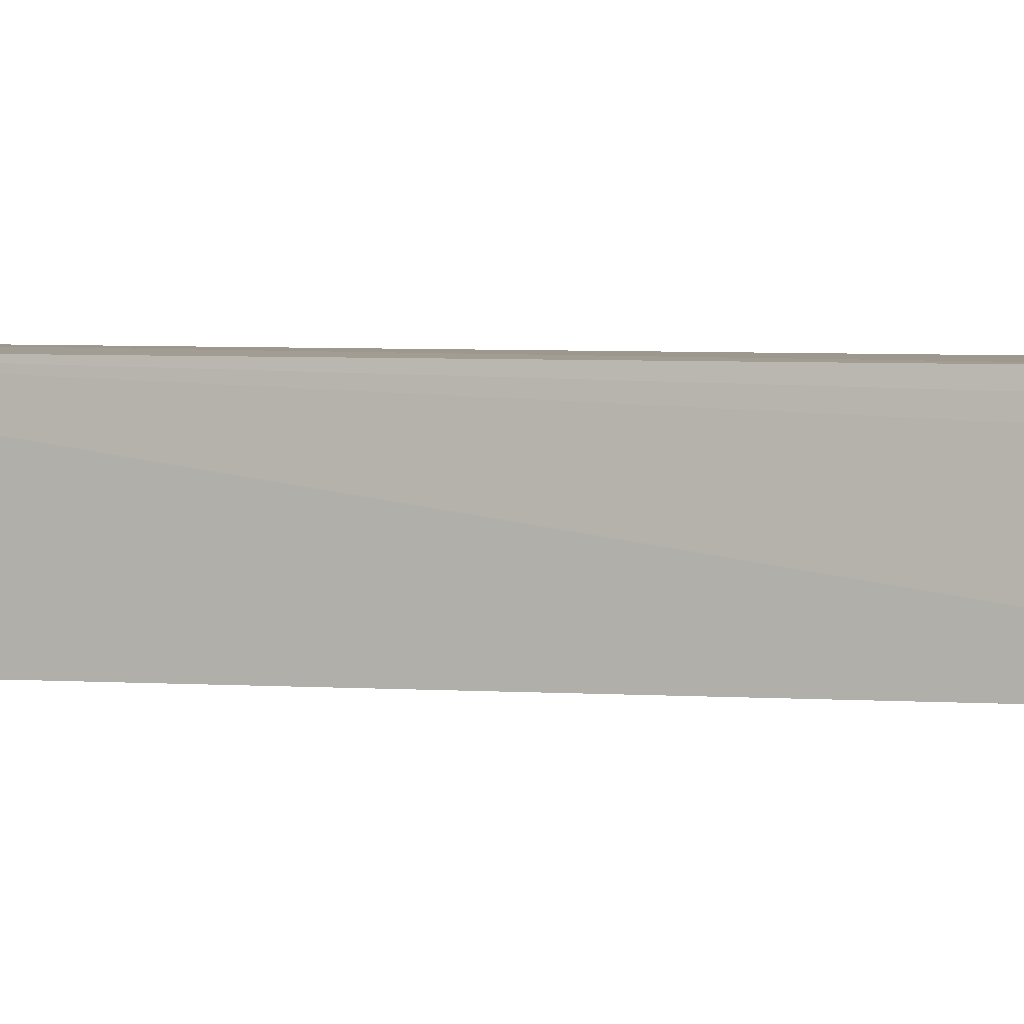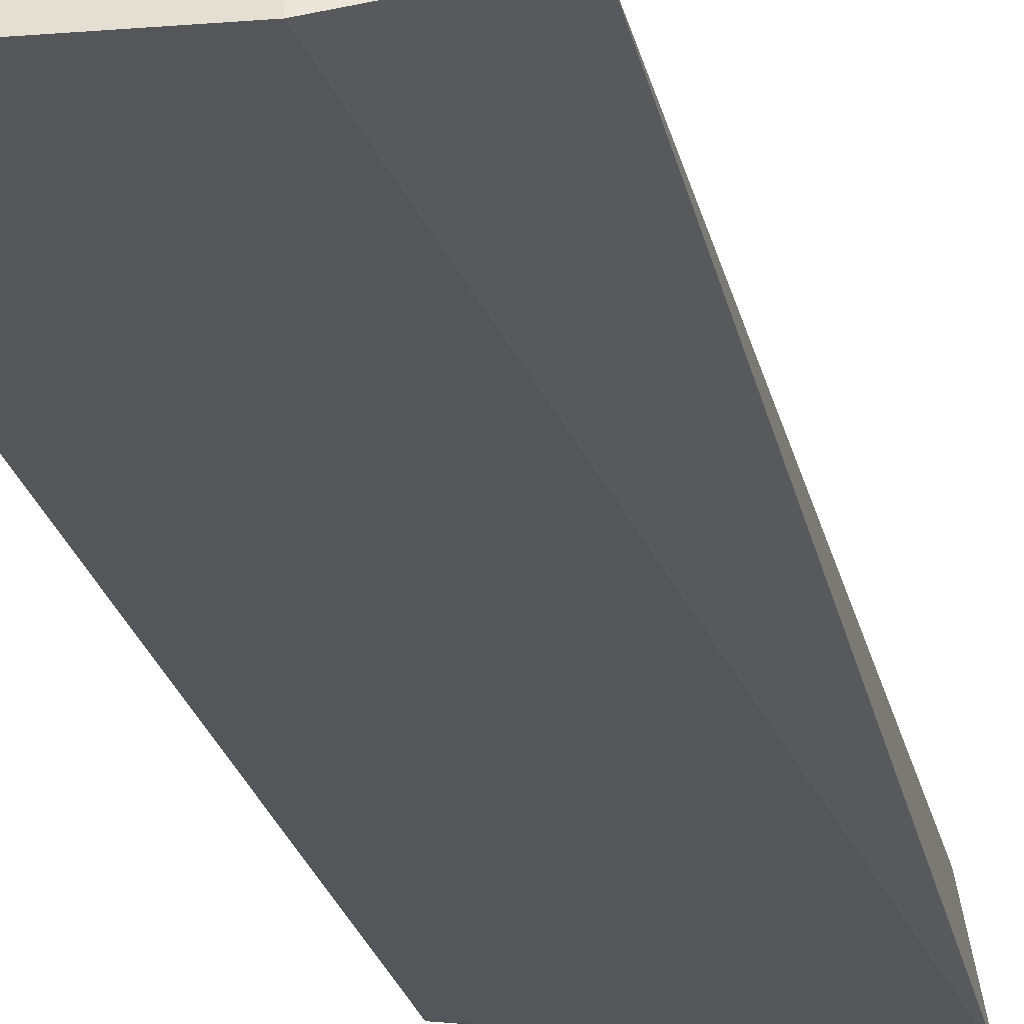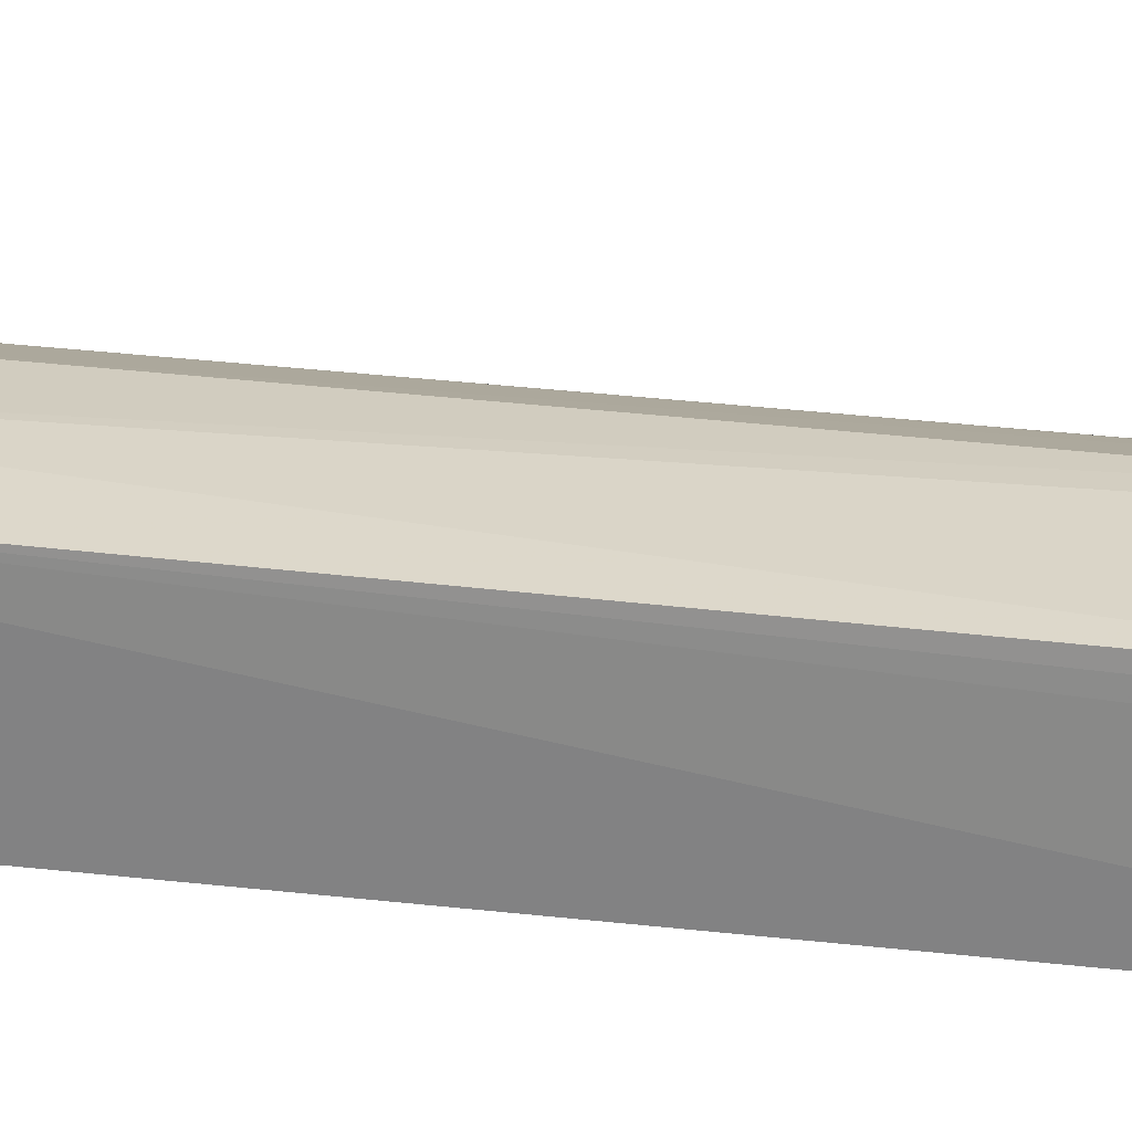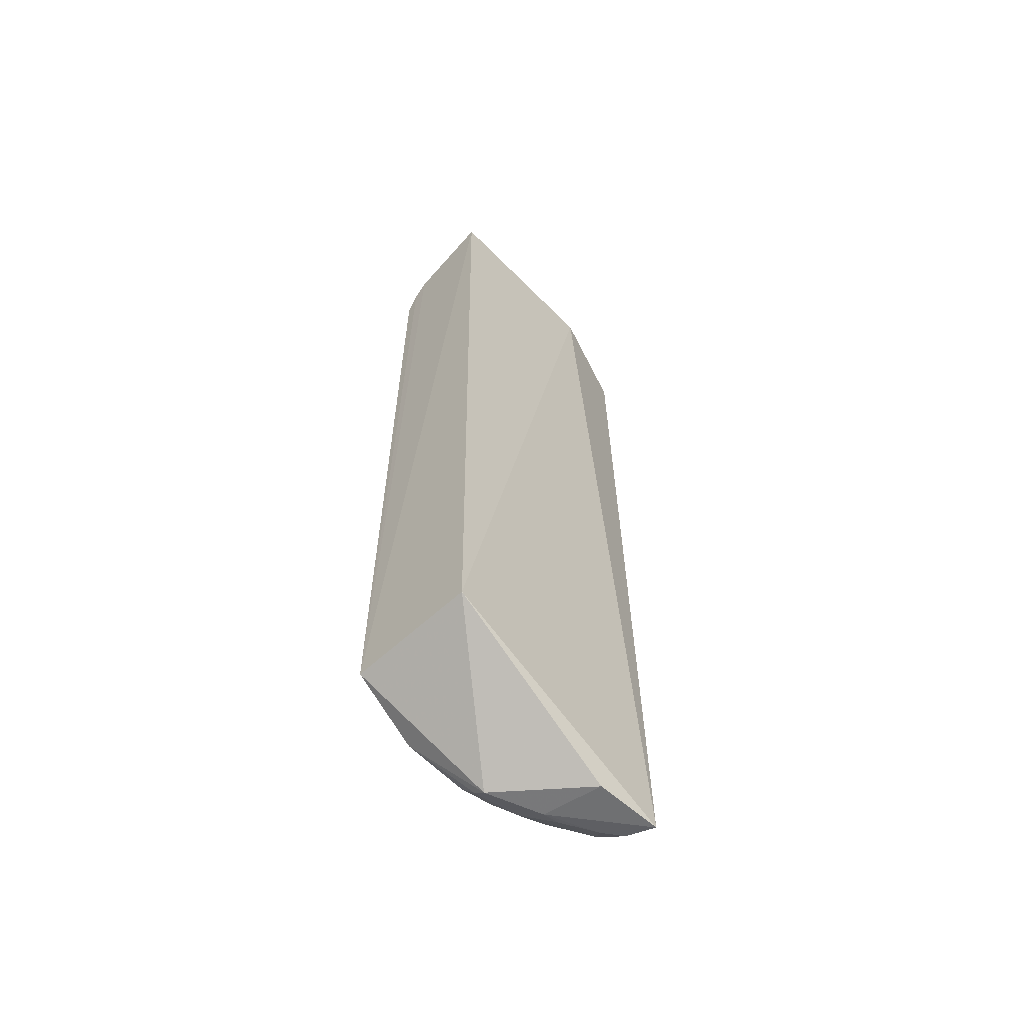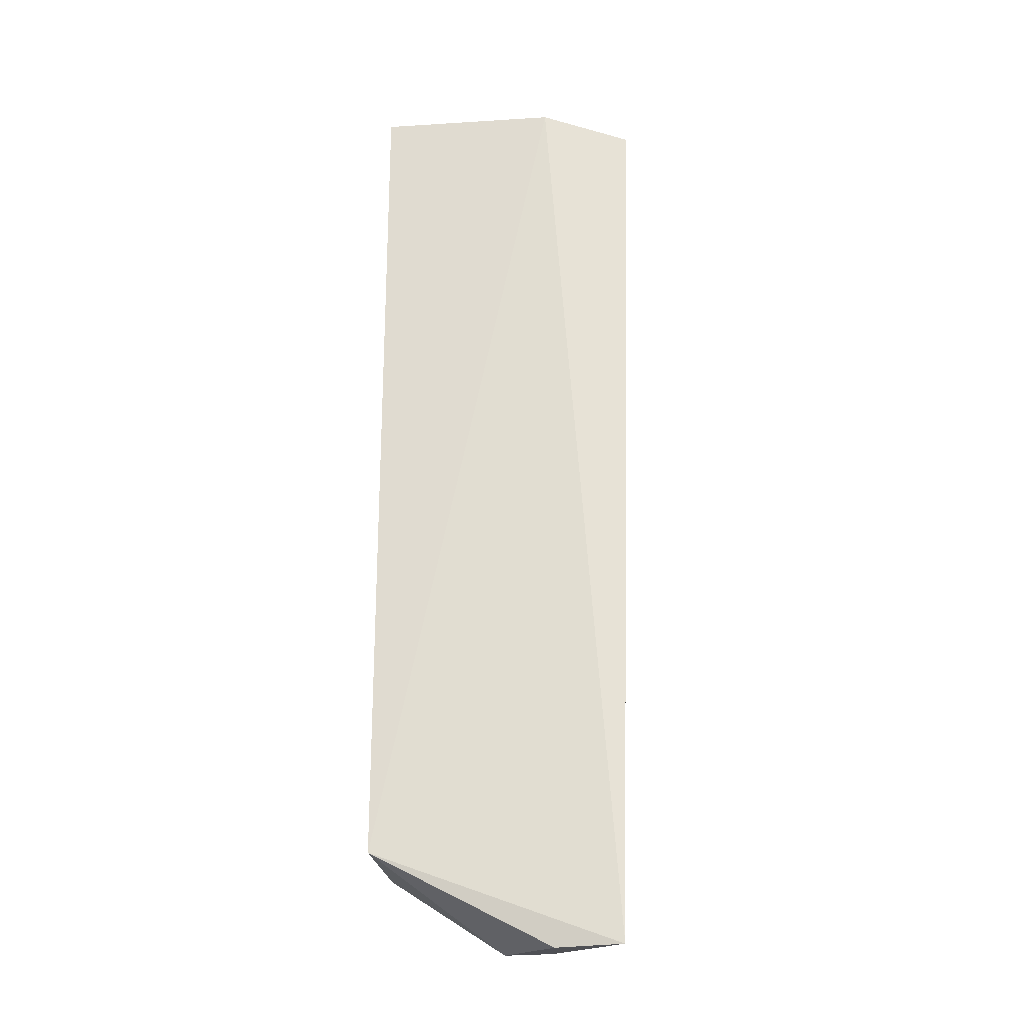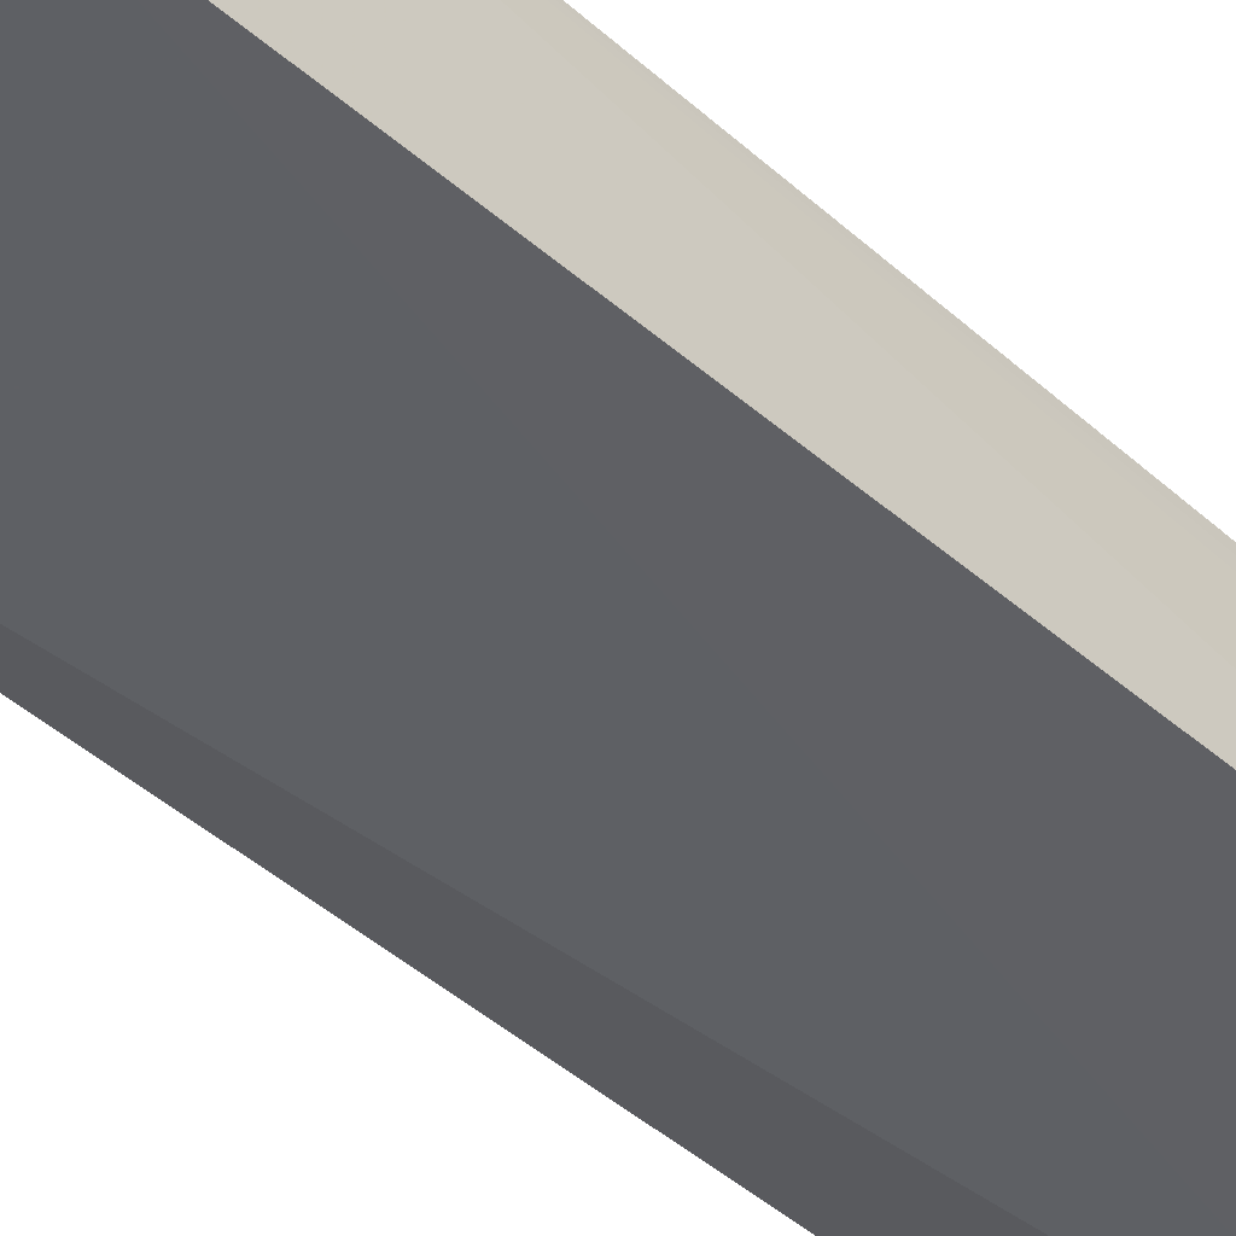
<metadata>
{"format":"obj","ext":"obj","renderer":"f3d","projection":"perspective","resolution":1024,"background":"white","views":[{"elev":2.5,"azim":-66.4,"up":"+Y"},{"elev":-25.5,"azim":13.6,"up":"+Y"},{"elev":28.7,"azim":-79.4,"up":"+Y"},{"elev":-60.3,"azim":-48.1,"up":"+Z"},{"elev":-24.8,"azim":5.9,"up":"+Z"},{"elev":-42.9,"azim":-136.8,"up":"+Y"}]}
</metadata>
<code>
v 0.01009 0.01637 0.08304
v 0.01808 0.01825 0.08106
v -0.004999 0.02693 0.07799
v 0.005378 0.02384 0.001171
v 0.01599 0.01606 0.0004324
v 0.01083 0.02534 0.07772
v -0.005423 0.01635 0.008507
v 0.0007992 0.02747 0.005544
v 0.01357 0.02378 0.005653
v 0.008115 0.02426 0.08121
v -0.005699 0.0171 0.08361
v 0.01022 0.01654 0.0003172
v 0.006639 0.02694 0.07505
v -0.005134 0.02721 0.008532
v 0.01505 0.02097 0.002411
v 0.007881 0.0254 0.003368
v 0.01586 0.02188 0.07935
v 0.009658 0.02314 0.08158
v -0.005221 0.0246 0.08152
v 0.009668 0.02171 0.0008165
v 0.005084 0.02703 0.07776
v 0.0108 0.02533 0.007092
v 0.01515 0.02243 0.004591
v 0.005164 0.02598 0.003204
v 0.01368 0.02389 0.07773
v 0.007944 0.02545 0.07991
v -0.005118 0.02587 0.08027
v 0.01555 0.01867 0.001125
v 0.009415 0.02398 0.002312
v 0.006575 0.02696 0.01936
v 0.009479 0.02545 0.004622
v 0.00526 0.02469 0.001744
v 0.01521 0.02247 0.07901
v -0.003618 0.02682 0.07918
v 0.003647 0.02686 0.07902
v 0.01114 0.02156 0.001109
v 0.014 0.01993 0.001169
v 0.01206 0.02371 0.003451
v 0.005106 0.02698 0.005737
f 5 2 1
f 7 5 1
f 11 7 1
f 12 7 4
f 12 5 7
f 14 3 8
f 14 7 11
f 14 8 4
f 14 4 7
f 18 1 2
f 18 17 10
f 18 2 17
f 18 11 1
f 19 14 11
f 19 18 10
f 19 11 18
f 20 12 4
f 20 5 12
f 21 13 8
f 21 8 3
f 21 6 13
f 23 2 5
f 23 17 2
f 25 22 6
f 25 9 22
f 25 23 9
f 25 17 23
f 26 10 17
f 26 6 21
f 27 3 14
f 27 14 19
f 28 23 5
f 28 15 23
f 29 20 4
f 30 13 6
f 30 6 22
f 30 8 13
f 31 22 9
f 32 4 8
f 32 8 24
f 32 29 4
f 32 24 16
f 32 16 29
f 33 25 6
f 33 17 25
f 33 26 17
f 33 6 26
f 34 21 3
f 34 3 27
f 35 27 19
f 35 19 10
f 35 34 27
f 35 10 26
f 35 26 21
f 35 21 34
f 36 29 15
f 36 20 29
f 37 28 5
f 37 5 20
f 37 20 36
f 37 36 15
f 37 15 28
f 38 23 15
f 38 15 29
f 38 29 16
f 38 16 31
f 38 31 9
f 38 9 23
f 39 30 22
f 39 8 30
f 39 22 31
f 39 24 8
f 39 31 16
f 39 16 24

</code>
